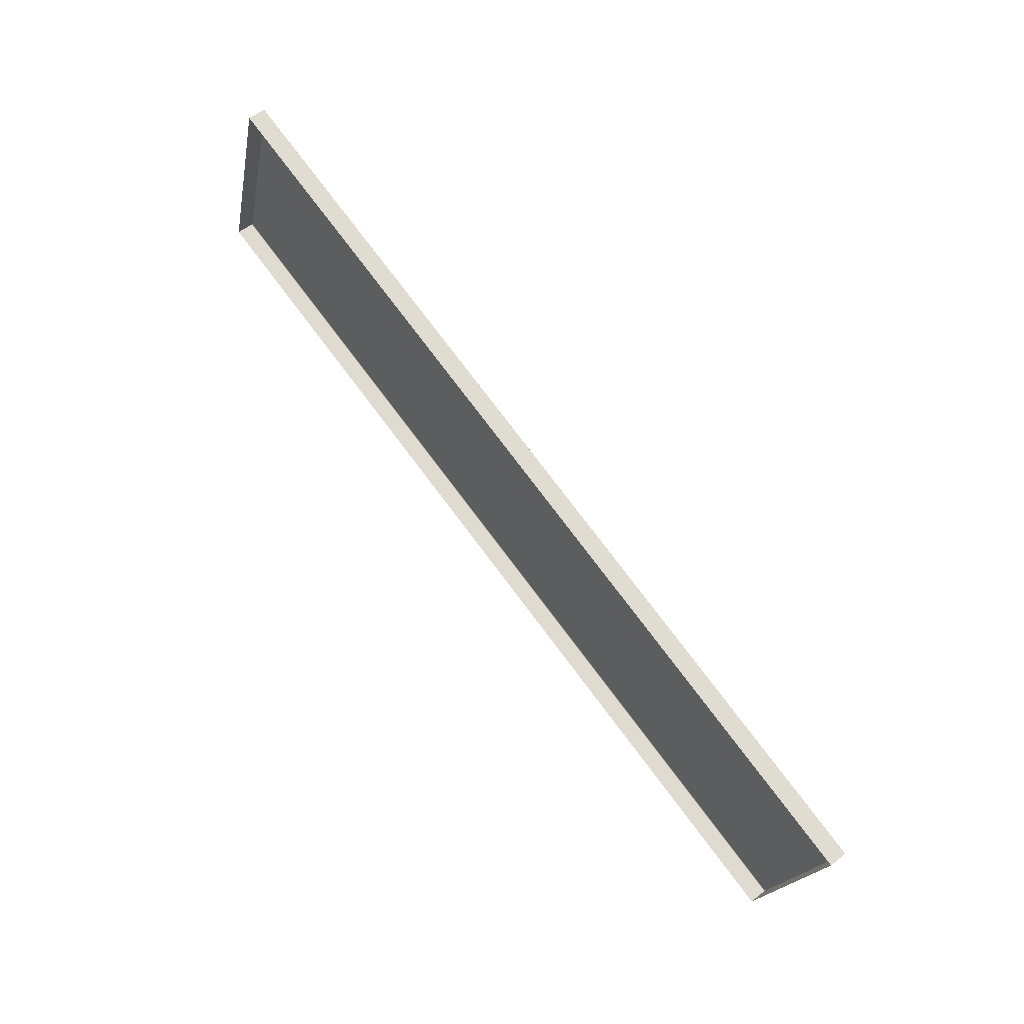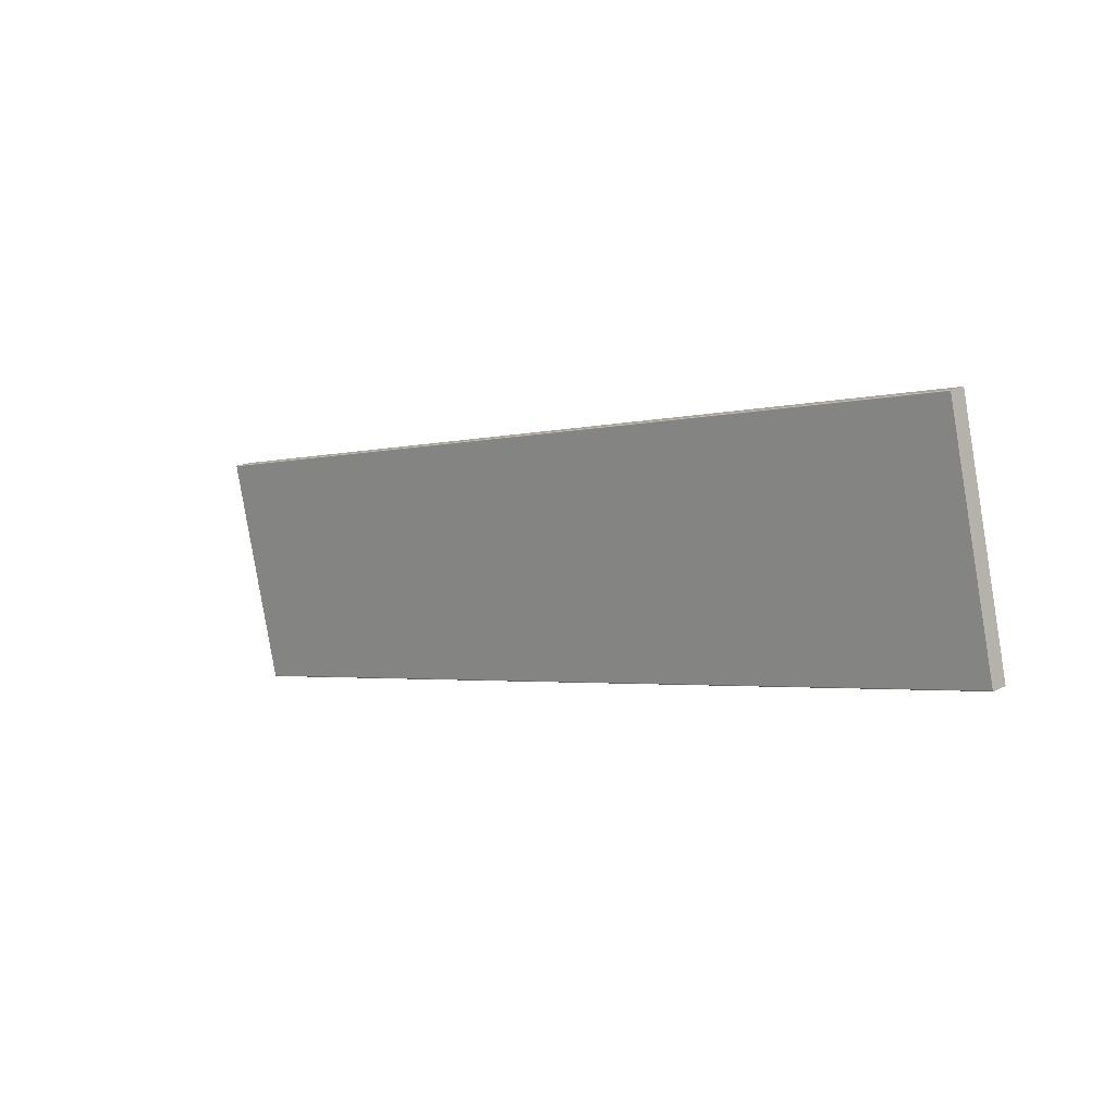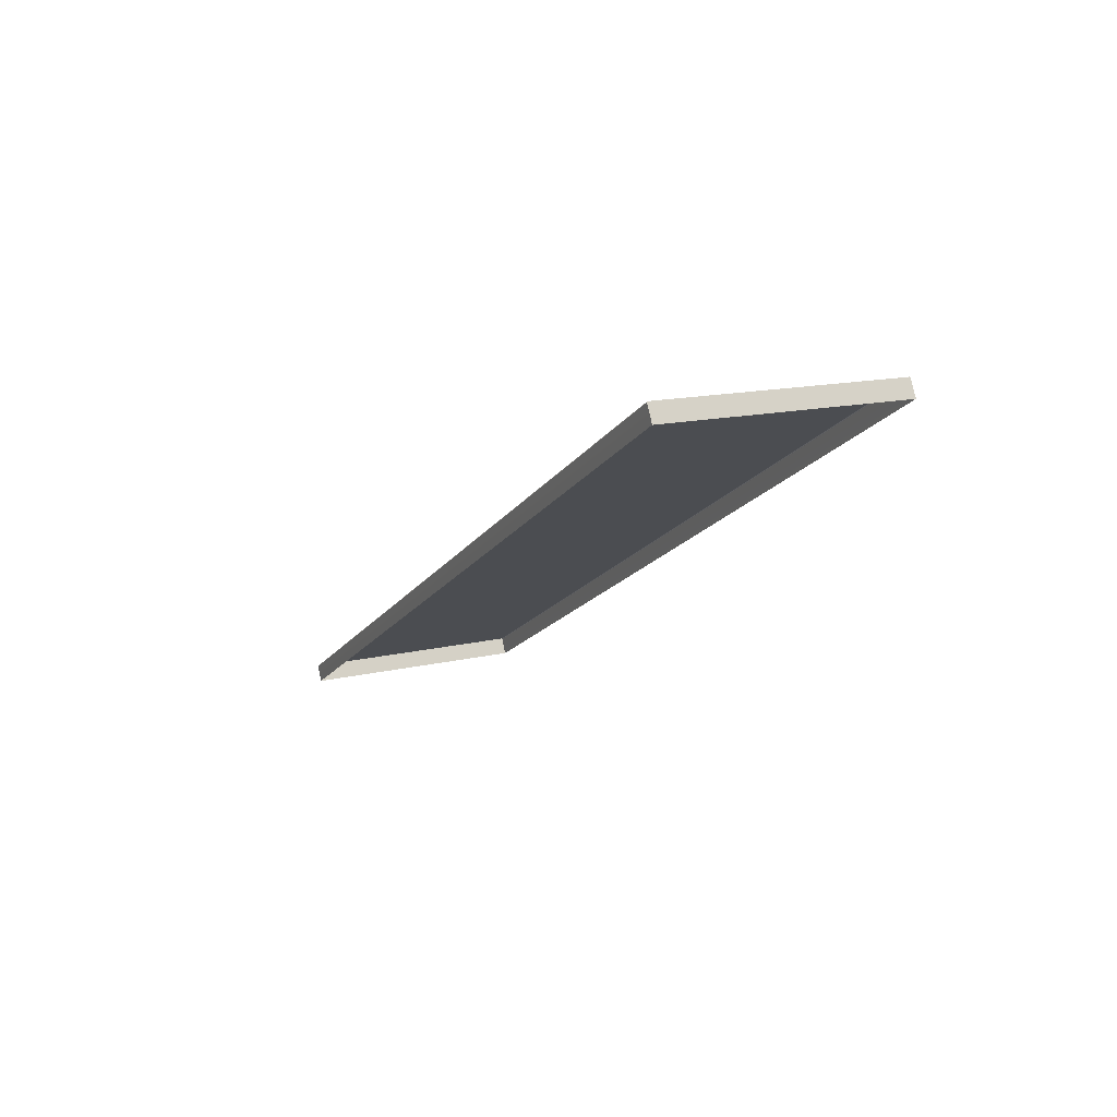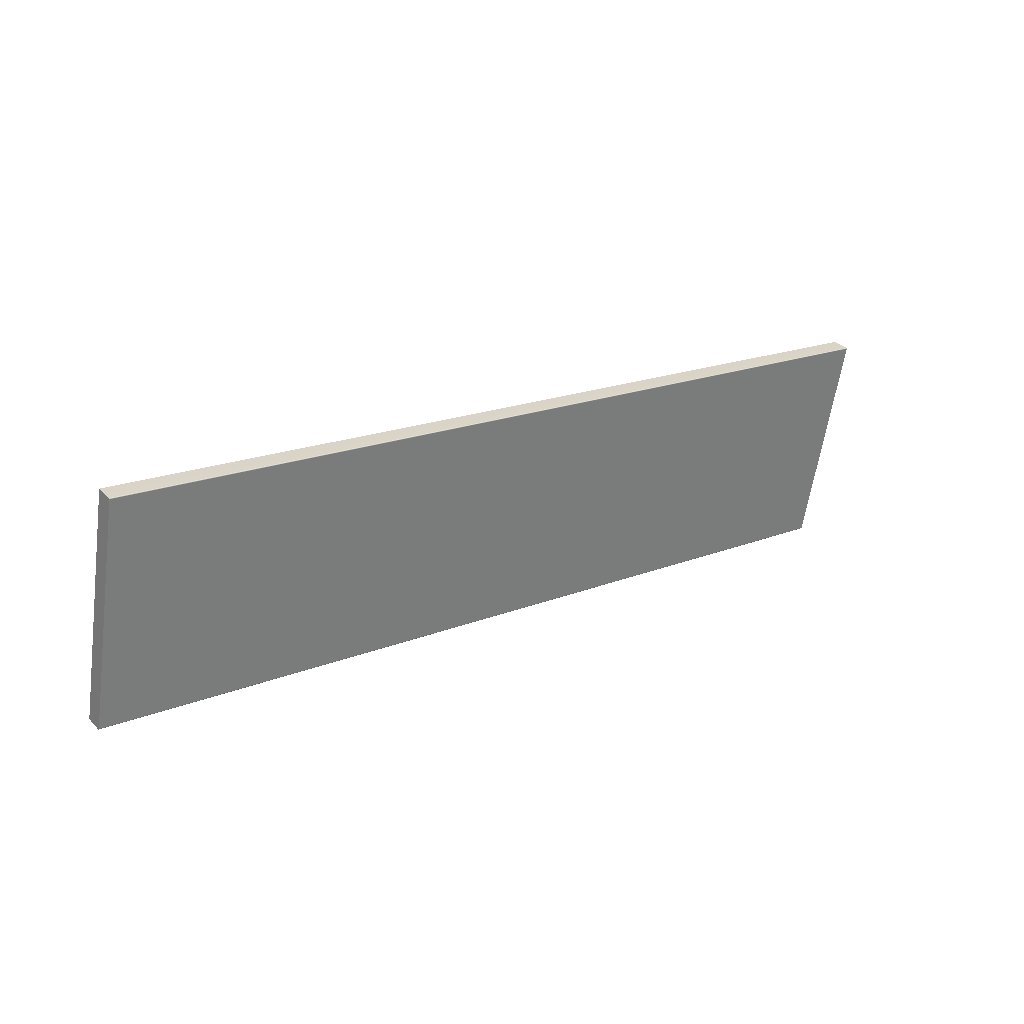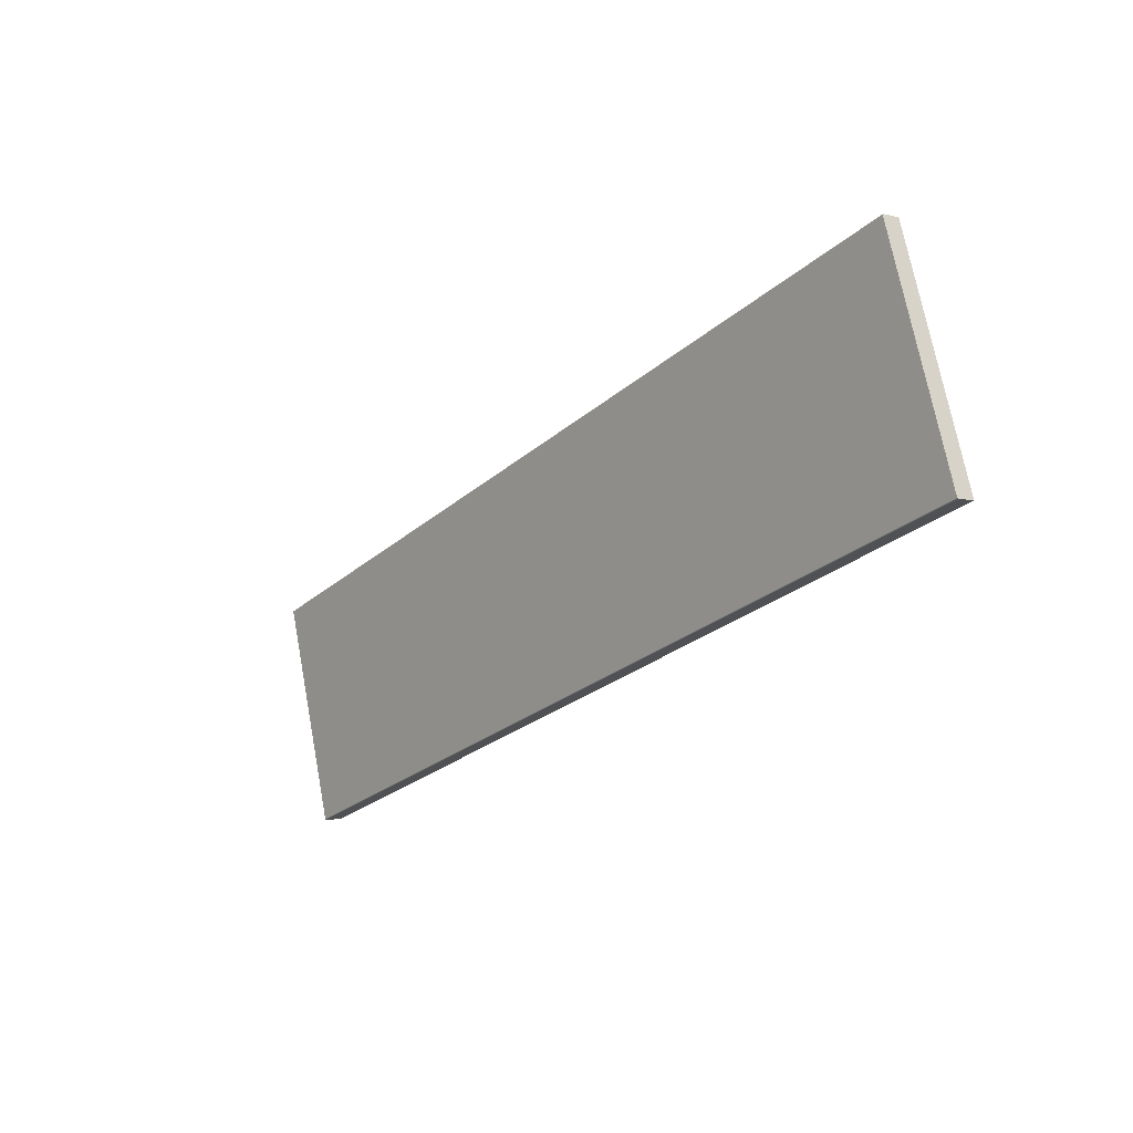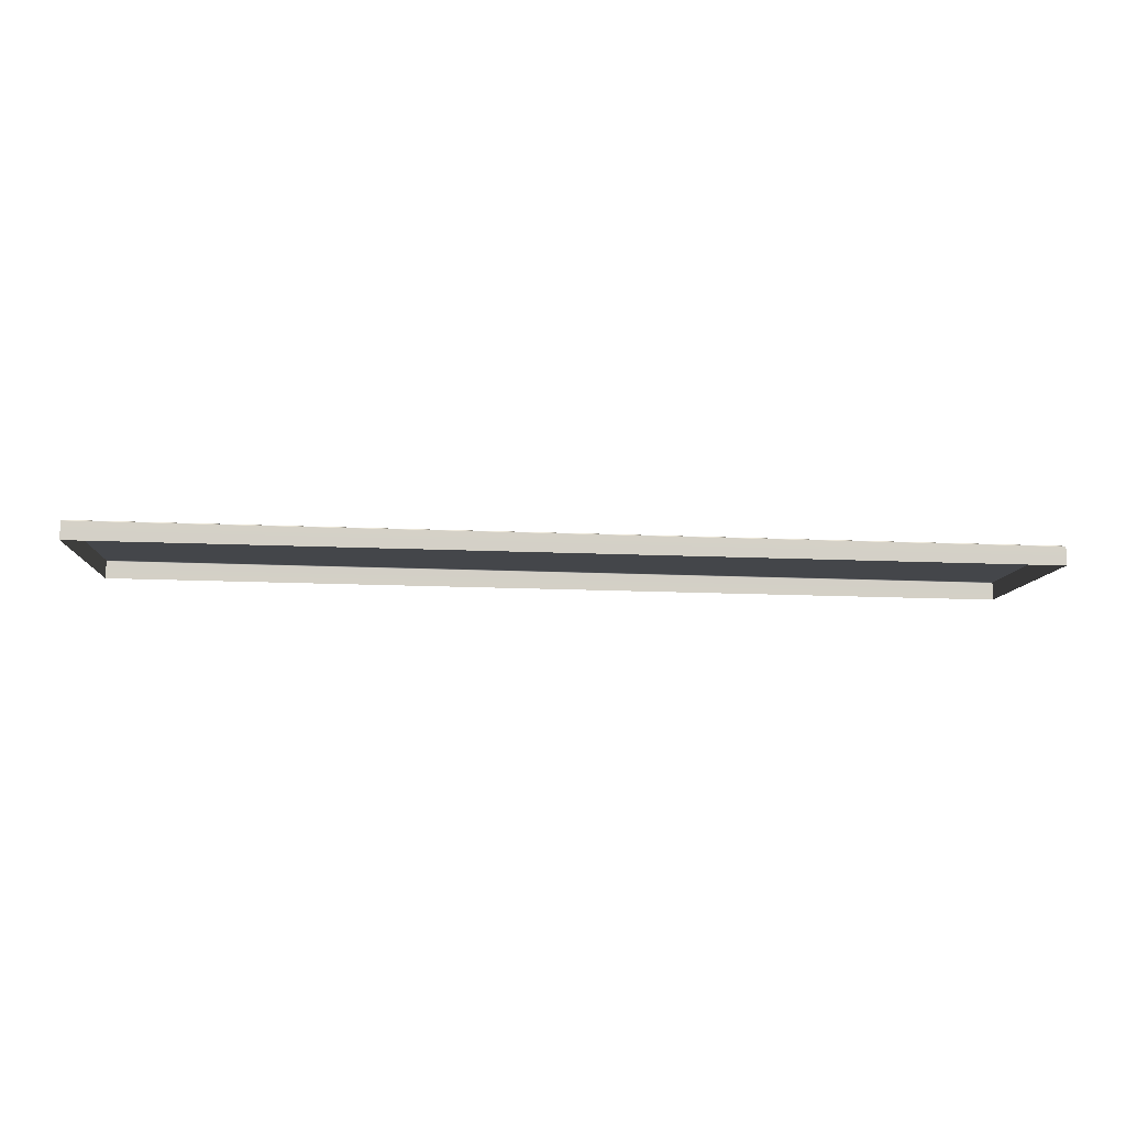
<metadata>
{"format":"obj","ext":"obj","renderer":"f3d","projection":"perspective","resolution":1024,"background":"white","views":[{"elev":78.0,"azim":52.9,"up":"+Z"},{"elev":-2.4,"azim":-134.9,"up":"+Z"},{"elev":-16.5,"azim":-112.2,"up":"+Y"},{"elev":17.7,"azim":141.2,"up":"+Z"},{"elev":-25.6,"azim":-126.3,"up":"+Z"},{"elev":-22.2,"azim":176.2,"up":"+Y"}]}
</metadata>
<code>
g LM2_floorPlate13
v -24.79 -1.029 -6.315
v -24.79 -1.953 -6.096
v 24.79 -1.953 -6.096
v 24.79 -1.029 -6.315
v 24.79 -0.9915 -6.309
v -24.79 -0.9915 -6.309
v -24.79 0.9923 6.315
v 24.79 1.916 6.096
v 24.79 0.9923 6.315
v -24.79 1.916 6.096
v -24.79 1.947 6.074
v 24.79 1.947 6.074
v -24.79 -0.9915 -6.309
v 24.79 -0.9915 -6.309
v 24.79 -0.9688 -6.278
v -24.79 -0.9688 -6.278
v -24.79 1.953 6.036
v 24.79 1.953 6.036
v 24.79 1.947 6.074
v -24.79 1.947 6.074
v -24.79 0.9923 6.315
v -24.79 -1.953 -6.096
v -24.79 -1.029 -6.315
v -24.79 -0.9915 -6.309
v -24.79 -0.9688 -6.278
v -24.79 1.953 6.036
v -24.79 1.916 6.096
v -24.79 1.947 6.074
v 24.79 -1.029 -6.315
v 24.79 -1.953 -6.096
v 24.79 0.9923 6.315
v 24.79 -0.9915 -6.309
v 24.79 -0.9688 -6.278
v 24.79 1.953 6.036
v 24.79 1.916 6.096
v 24.79 1.947 6.074
g LM2_floorPlate13_0
f 3 2 1
f 4 3 1
f 5 4 1
f 6 5 1
f 9 8 7
f 8 10 7
f 10 8 11
f 8 12 11
f 15 14 13
f 16 15 13
f 15 16 17
f 18 15 17
f 19 18 17
f 20 19 17
f 23 22 21
f 21 24 23
f 21 25 24
f 21 26 25
f 21 27 26
f 27 28 26
f 31 30 29
f 29 32 31
f 32 33 31
f 33 34 31
f 34 35 31
f 34 36 35

</code>
